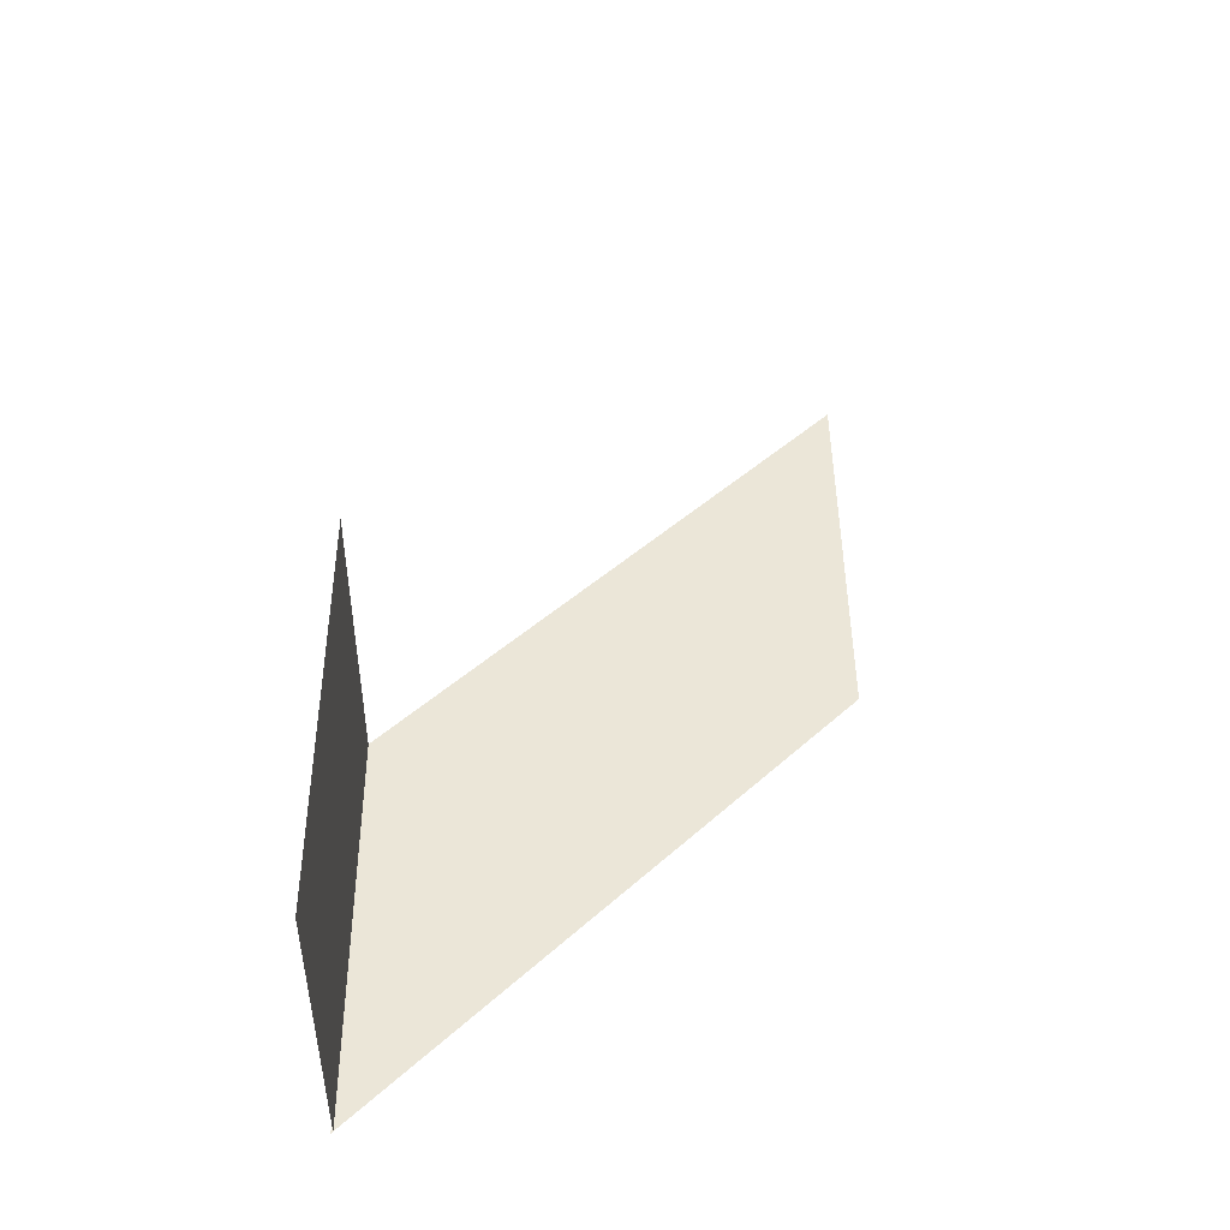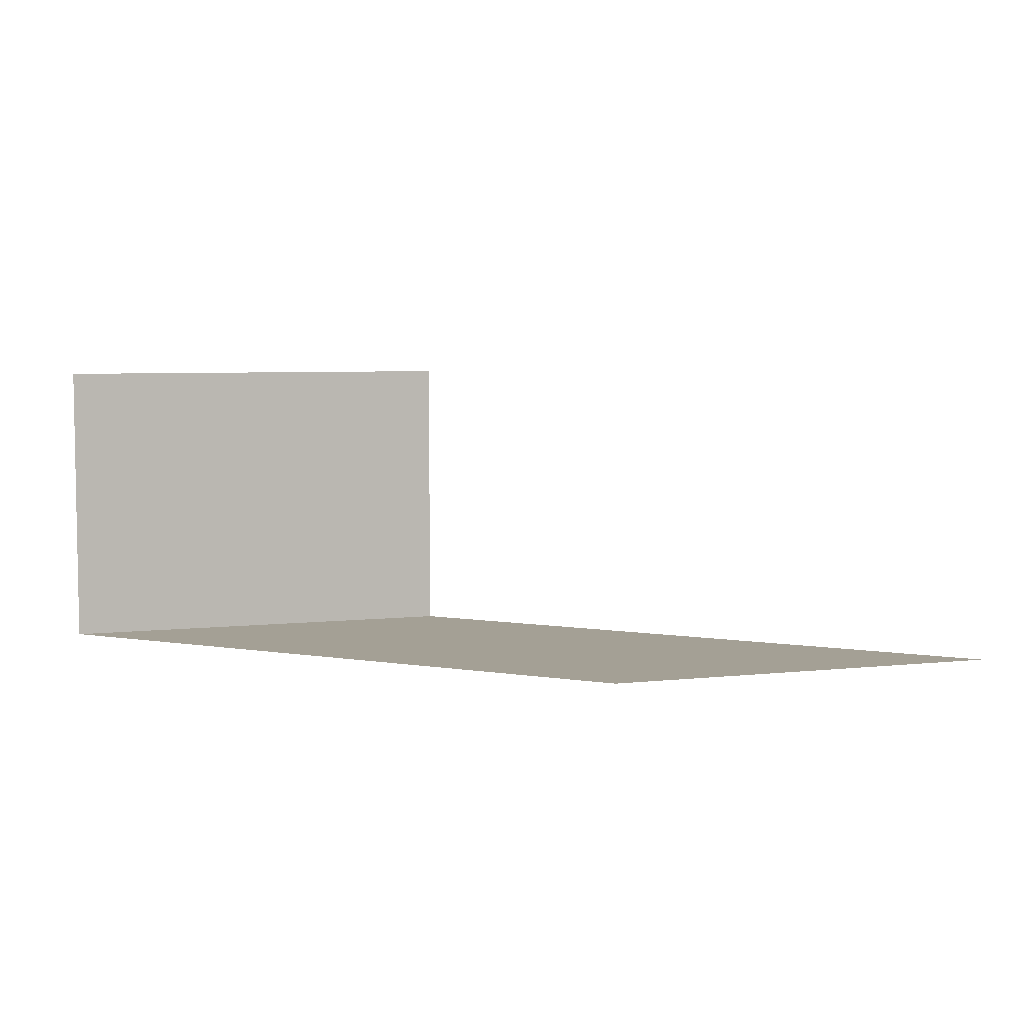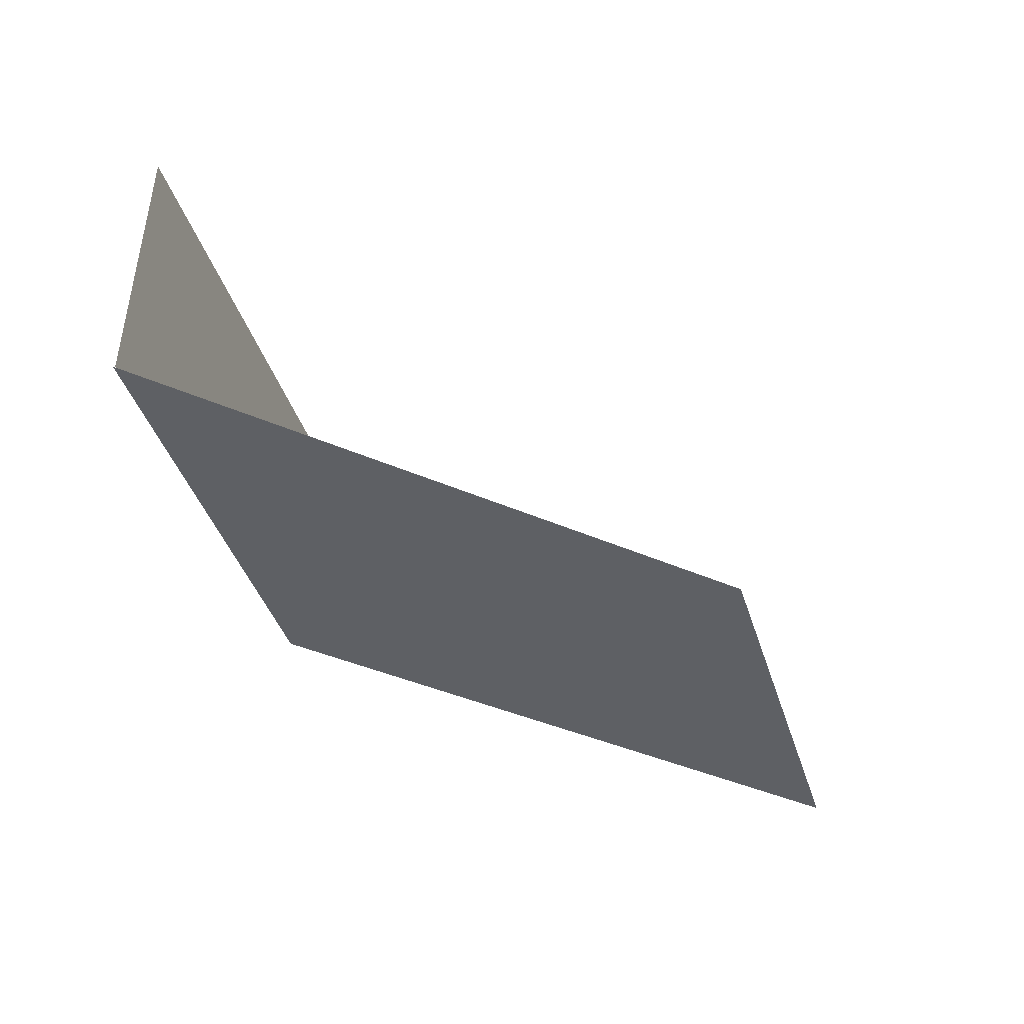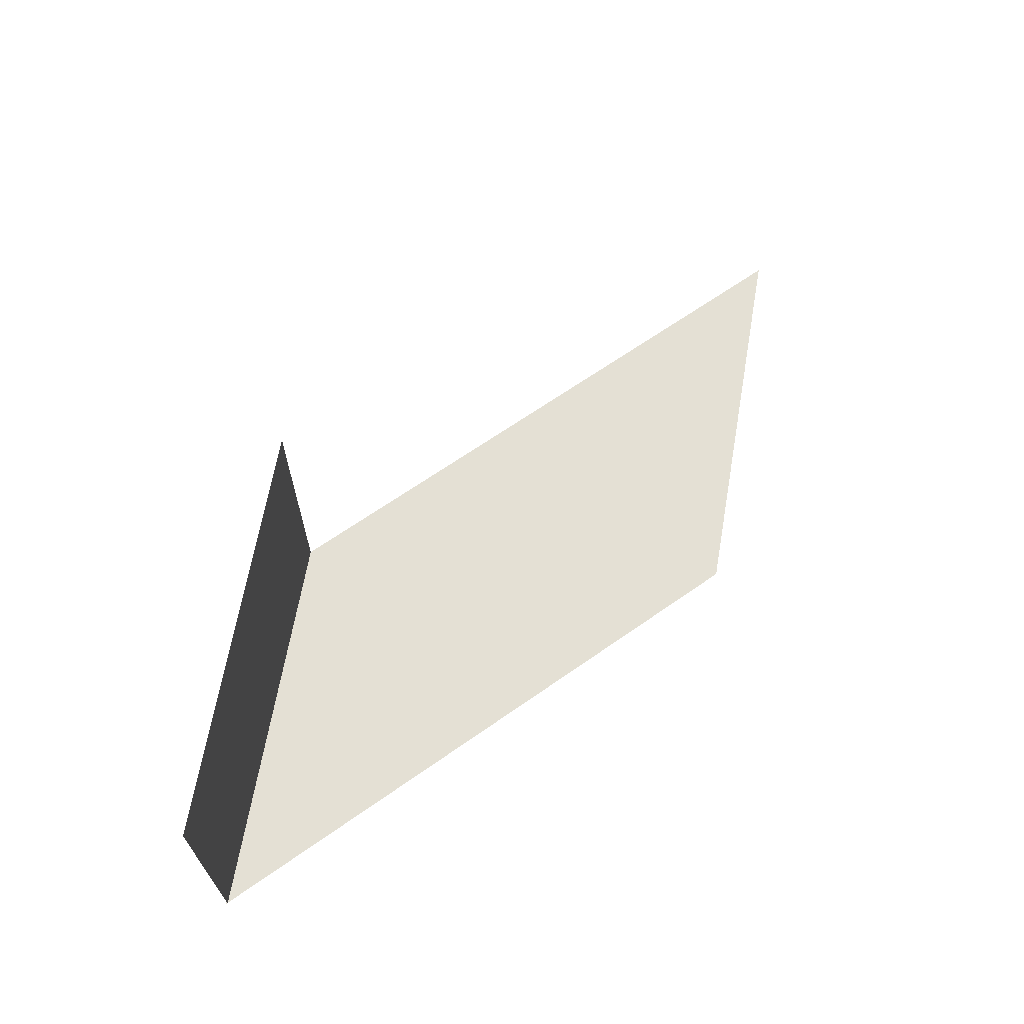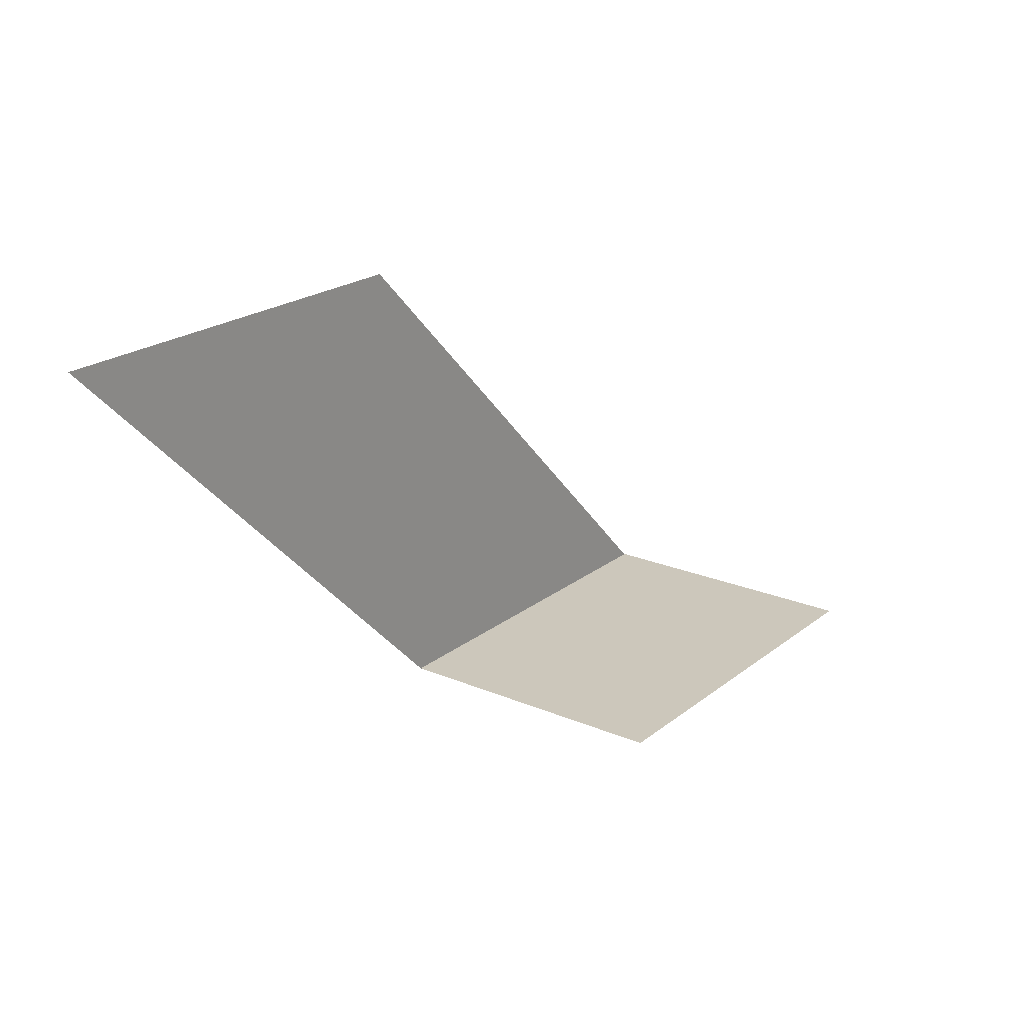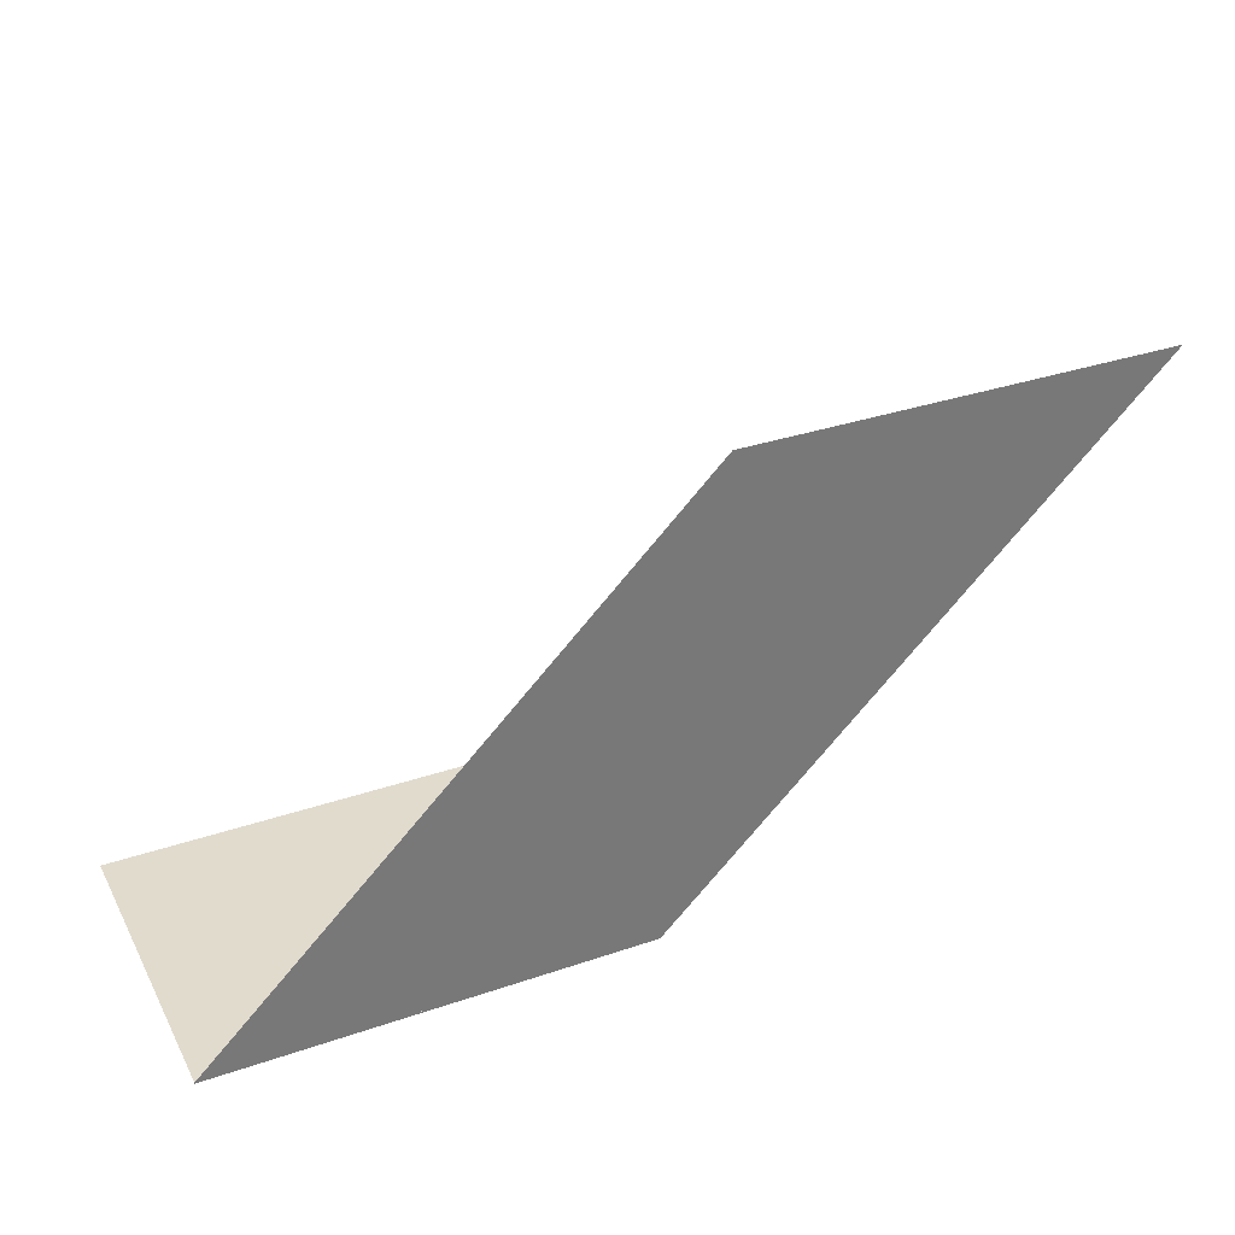
<metadata>
{"format":"obj","ext":"obj","renderer":"f3d","projection":"perspective","resolution":1024,"background":"white","views":[{"elev":46.3,"azim":-90.4,"up":"+Y"},{"elev":5.7,"azim":-18.6,"up":"+Y"},{"elev":-42.8,"azim":-72.5,"up":"+Y"},{"elev":66.1,"azim":-80.1,"up":"+Y"},{"elev":21.6,"azim":126.7,"up":"+Z"},{"elev":33.9,"azim":-24.8,"up":"+Z"}]}
</metadata>
<code>
v -0.06721 -0.3568 -0.5672
v 1.067 -0.3568 0.5672
v 0.06725 -0.3568 0.5672
v -1.067 -0.3568 -0.5672
v -1.065 -0.3568 -0.5626
v -1.065 0.3568 -0.5626
v -0.06305 0.3568 -0.5626
v -0.06305 -0.3568 -0.5626
g mesh_dirt_floor_23_2693_39
f 1 3 2
f 1 4 3
f 5 7 6
f 5 8 7

</code>
